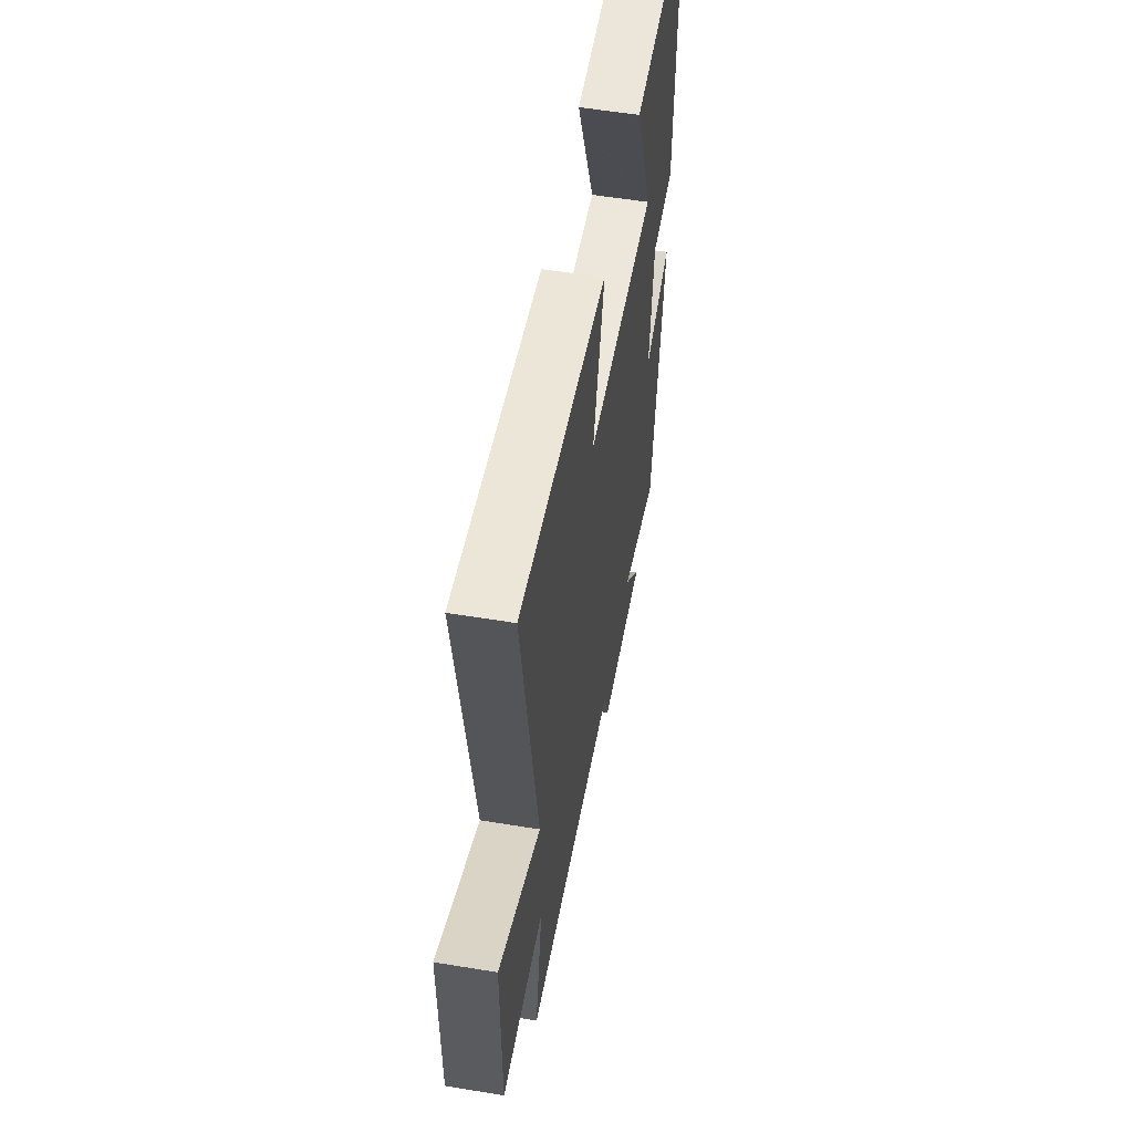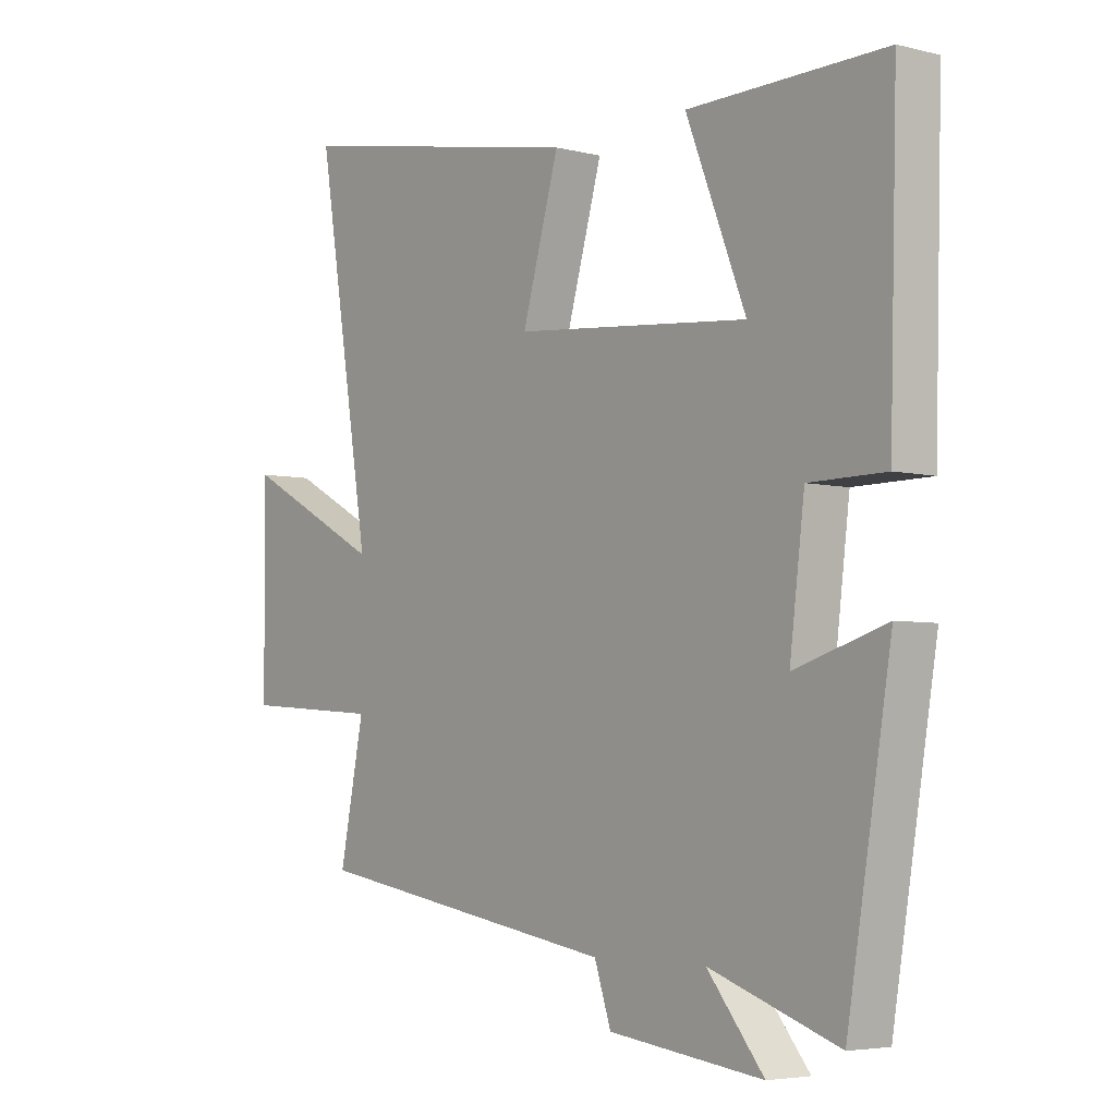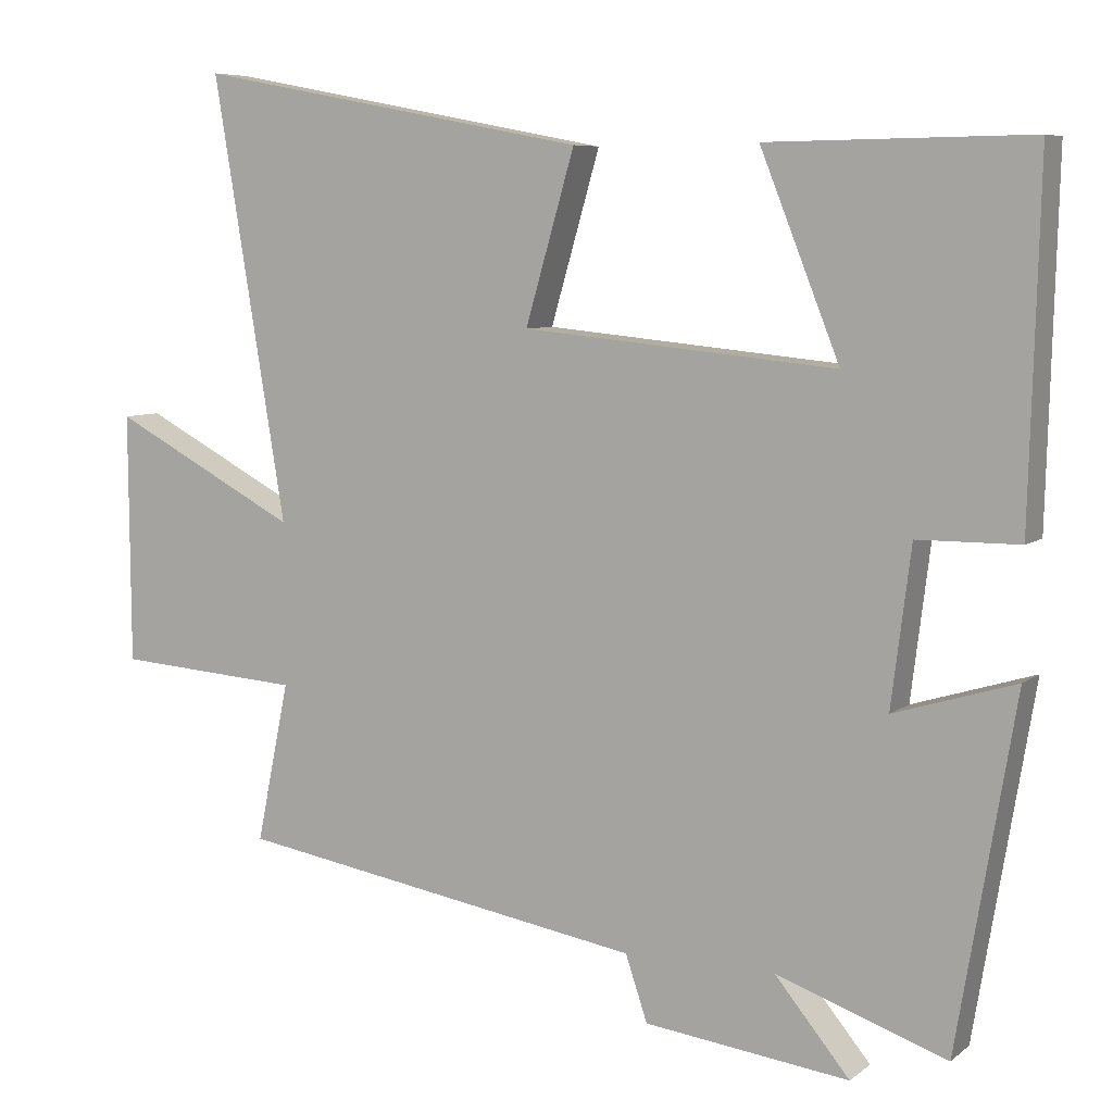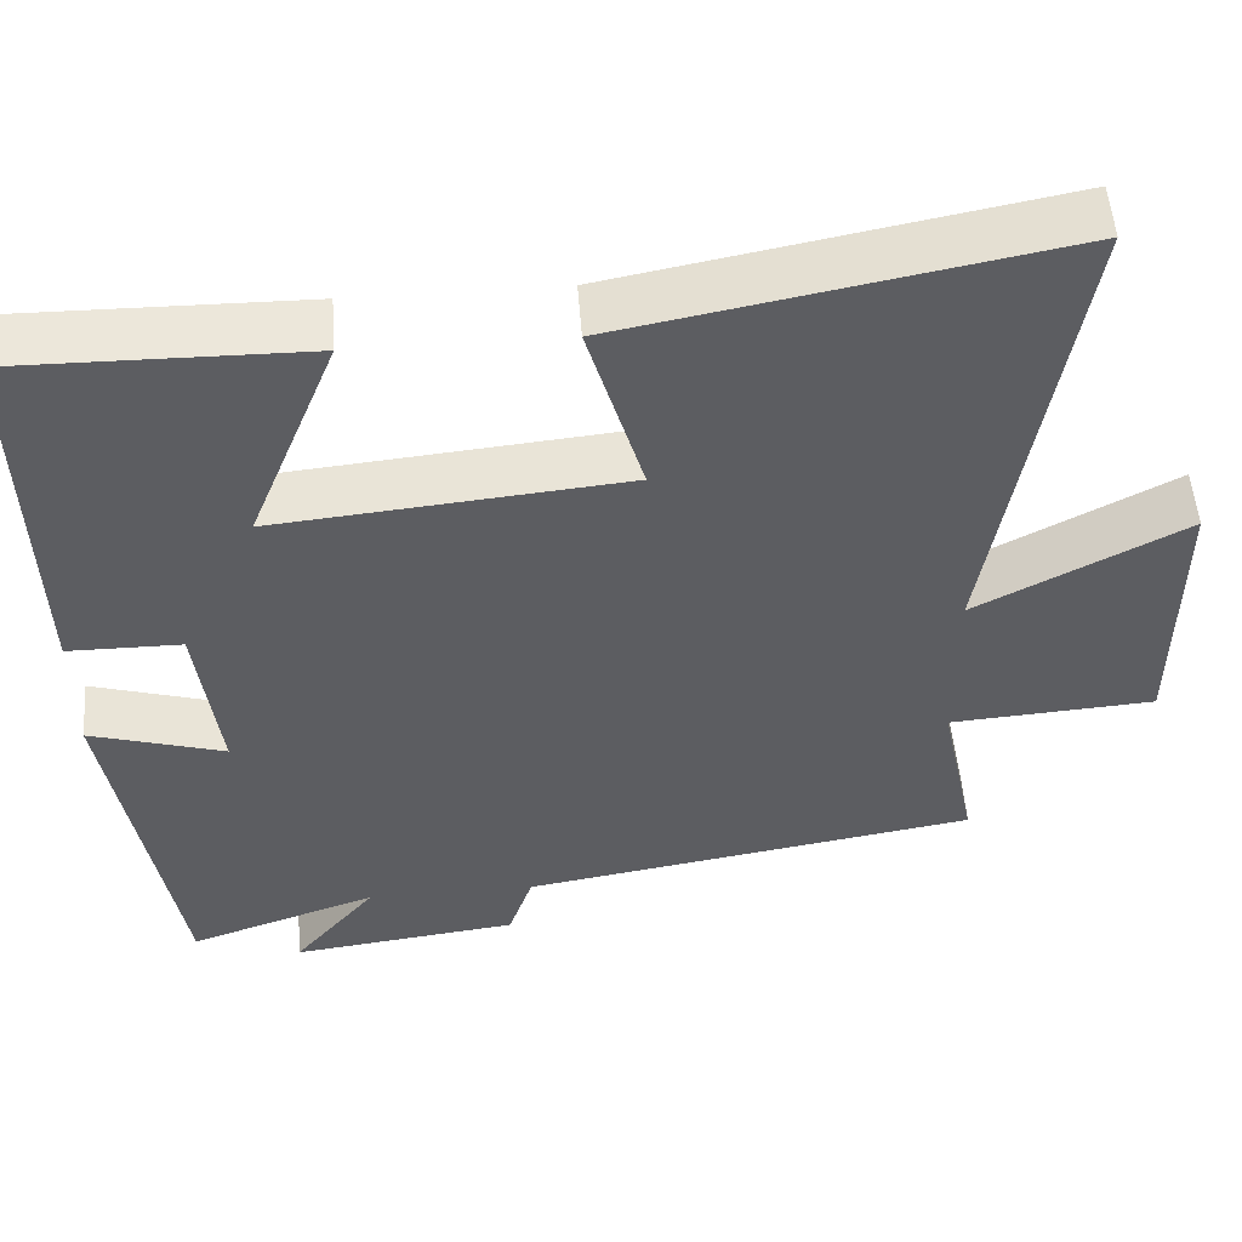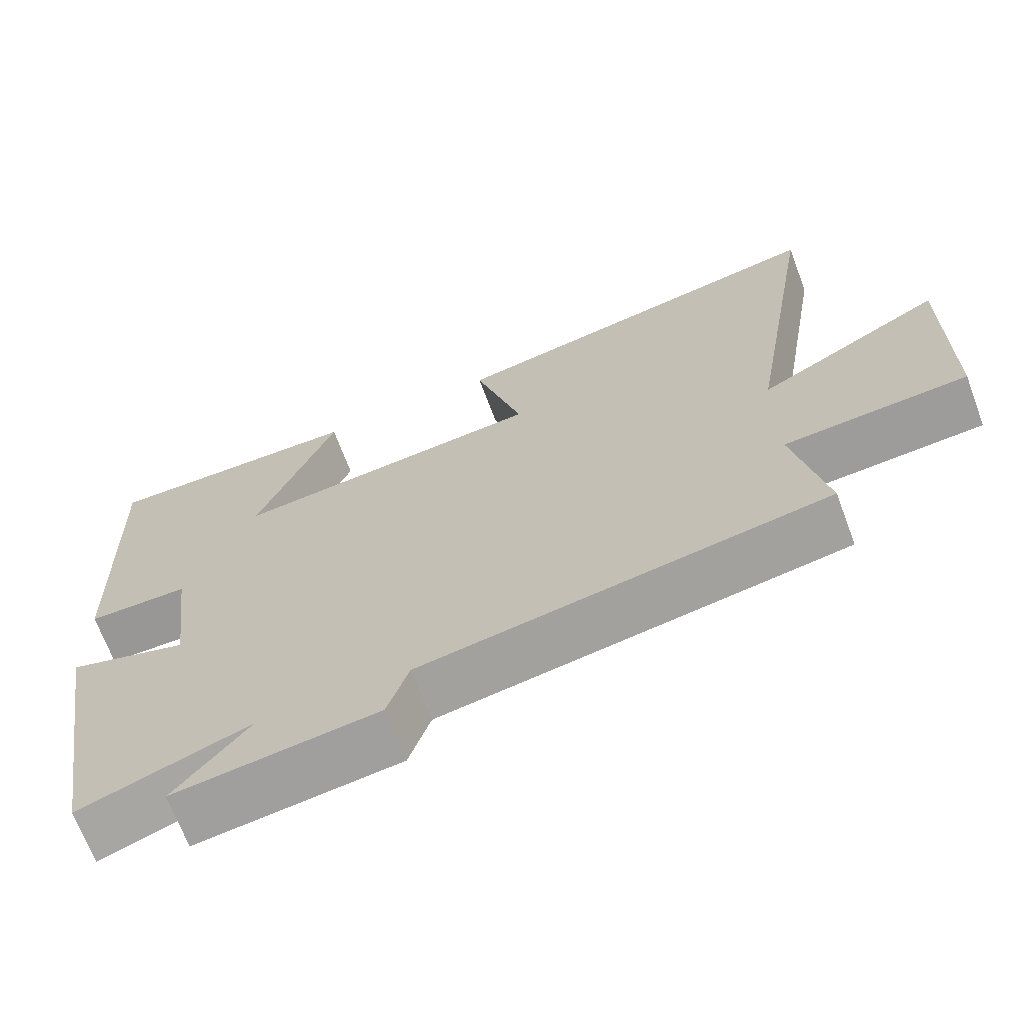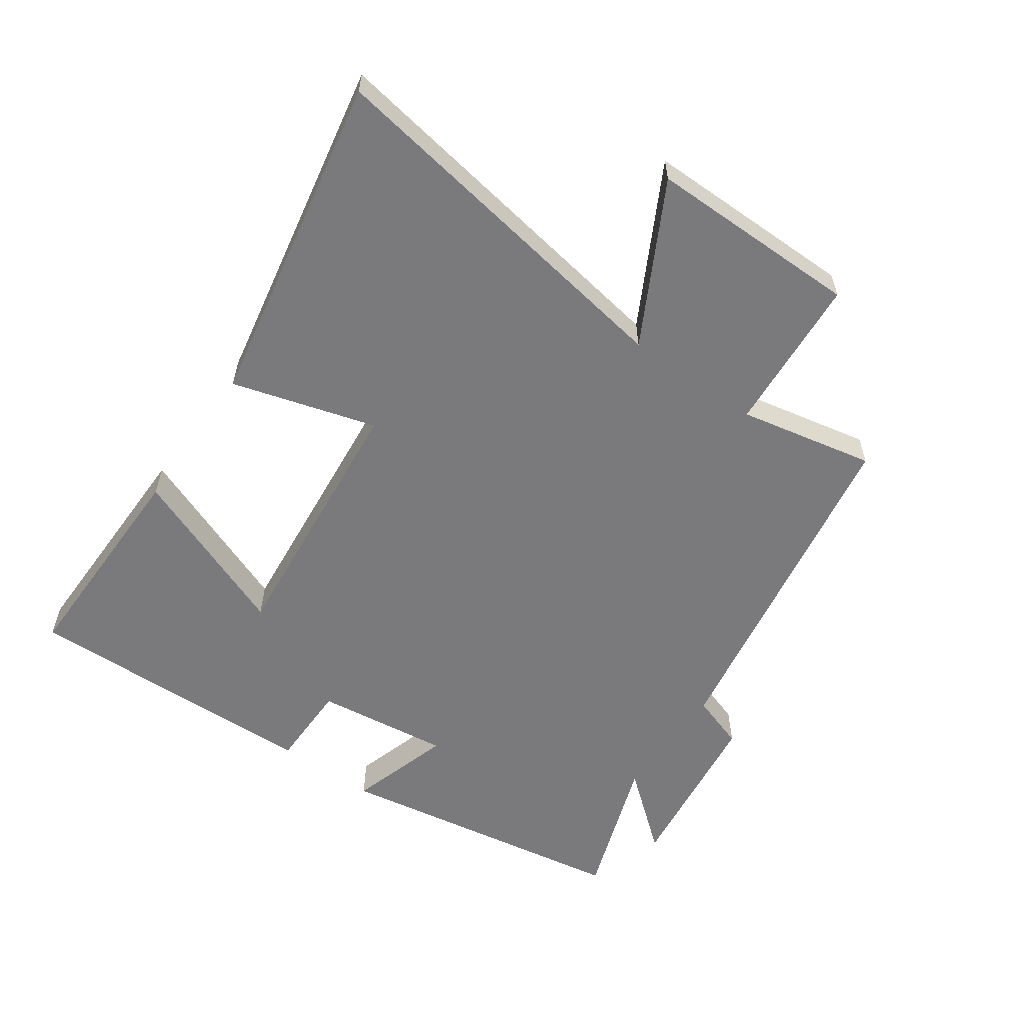
<metadata>
{"format":"obj","ext":"obj","renderer":"f3d","projection":"perspective","resolution":1024,"background":"white","views":[{"elev":55.9,"azim":99.8,"up":"+Z"},{"elev":-4.7,"azim":-128.5,"up":"+Z"},{"elev":7.0,"azim":-153.1,"up":"+Z"},{"elev":52.6,"azim":-4.3,"up":"+Z"},{"elev":-68.4,"azim":20.5,"up":"+Z"},{"elev":-58.2,"azim":54.9,"up":"+Y"}]}
</metadata>
<code>
v -0.513 0.07 0.504
v -0.168 0.07 0.5
v -0.273 0.07 0.236
v 0.141 0.07 0.276
v 0.076 0.07 0.5
v 0.596 0.07 0.599
v 0.5 0.07 0.017
v 0.747 0.07 0.148
v 0.745 0.07 -0.182
v 0.5 0.07 -0.199
v 0.543 0.07 -0.41
v 0.002 0.07 -0.5
v -0.027 0.07 -0.586
v -0.297 0.07 -0.62
v -0.198 0.07 -0.5
v -0.423 0.07 -0.578
v -0.5 0.07 -0.119
v -0.34 0.07 -0.168
v -0.366 0.07 0.04
v -0.5 0.07 0.041
v -0.513 0 0.504
v -0.168 0 0.5
v -0.273 0 0.236
v 0.141 0 0.276
v 0.076 0 0.5
v 0.596 0 0.599
v 0.5 0 0.017
v 0.747 0 0.148
v 0.745 0 -0.182
v 0.5 0 -0.199
v 0.543 0 -0.41
v 0.002 0 -0.5
v -0.027 0 -0.586
v -0.297 0 -0.62
v -0.198 0 -0.5
v -0.423 0 -0.578
v -0.5 0 -0.119
v -0.34 0 -0.168
v -0.366 0 0.04
v -0.5 0 0.041
f 19 20 1 2
f 15 16 17 18
f 15 18 19
f 12 13 14 15
f 10 11 12 15
f 10 15 19
f 7 8 9 10
f 7 10 19
f 4 5 6 7
f 3 4 7 19
f 2 3 19
f 22 21 40 39
f 38 37 36 35
f 39 38 35
f 35 34 33 32
f 35 32 31 30
f 39 35 30
f 30 29 28 27
f 39 30 27
f 27 26 25 24
f 39 27 24 23
f 39 23 22
f 1 21 22 2
f 2 22 23 3
f 3 23 24 4
f 4 24 25 5
f 5 25 26 6
f 6 26 27 7
f 7 27 28 8
f 8 28 29 9
f 9 29 30 10
f 10 30 31 11
f 11 31 32 12
f 12 32 33 13
f 13 33 34 14
f 14 34 35 15
f 15 35 36 16
f 16 36 37 17
f 17 37 38 18
f 18 38 39 19
f 19 39 40 20
f 20 40 21 1

</code>
